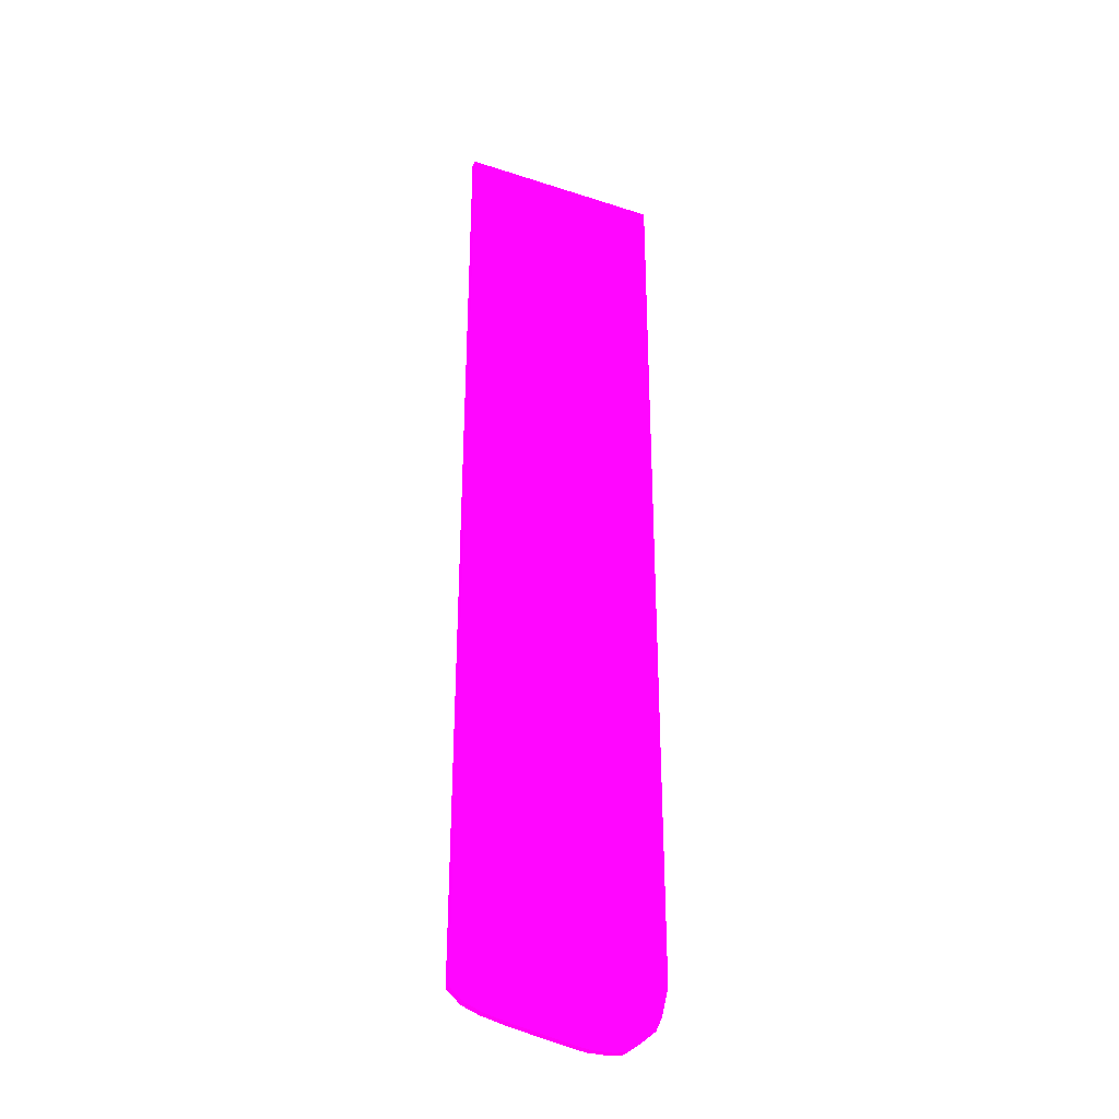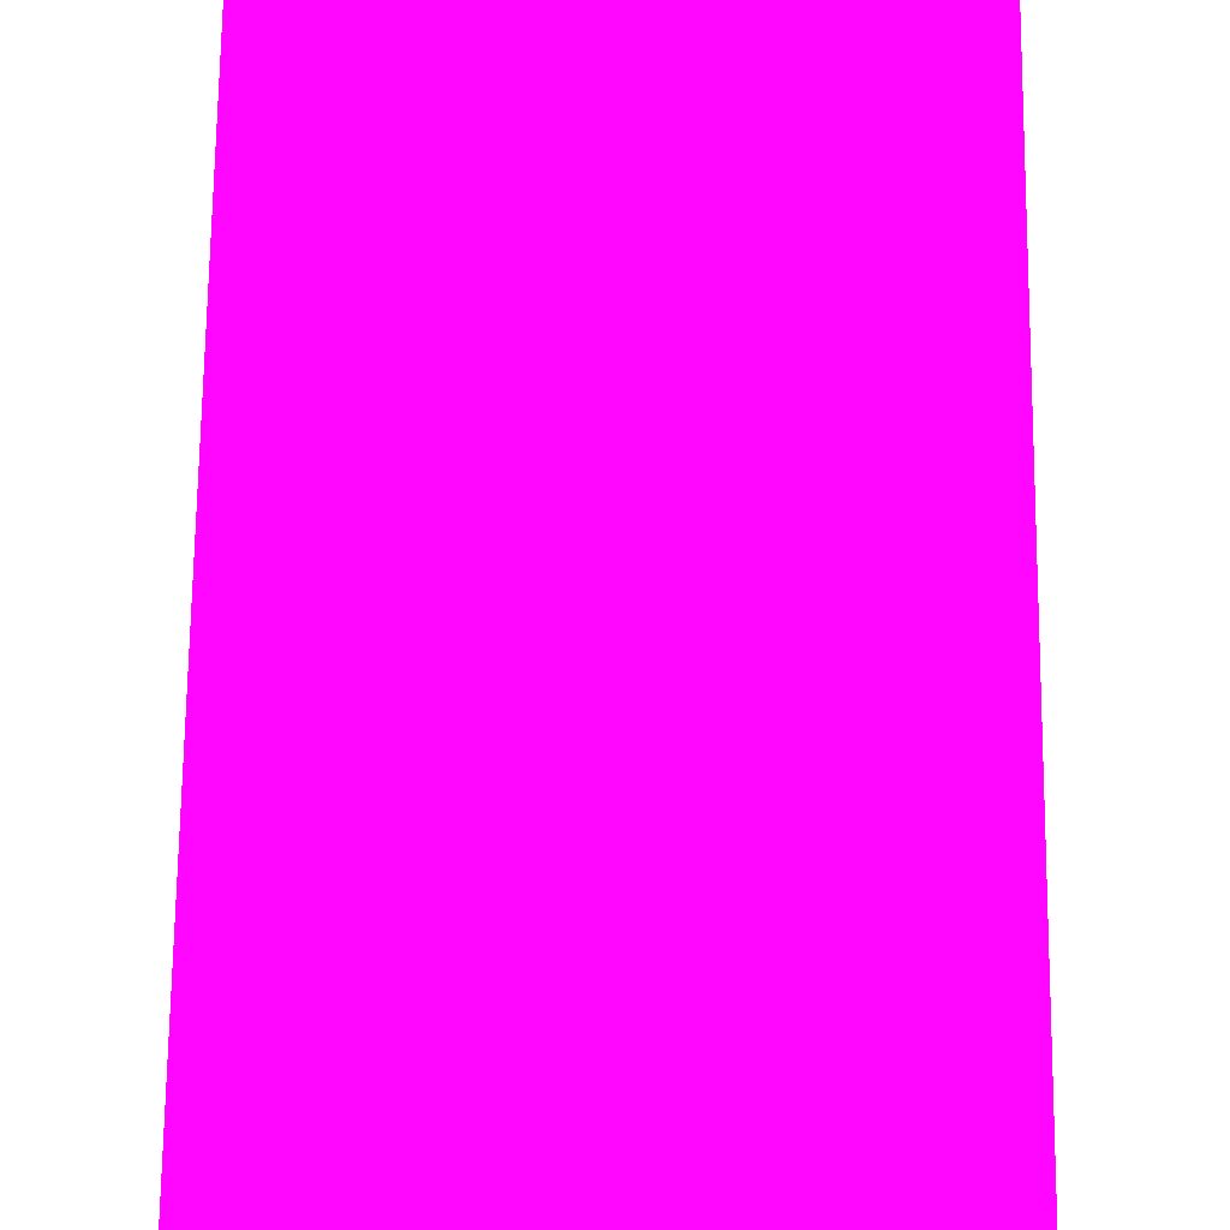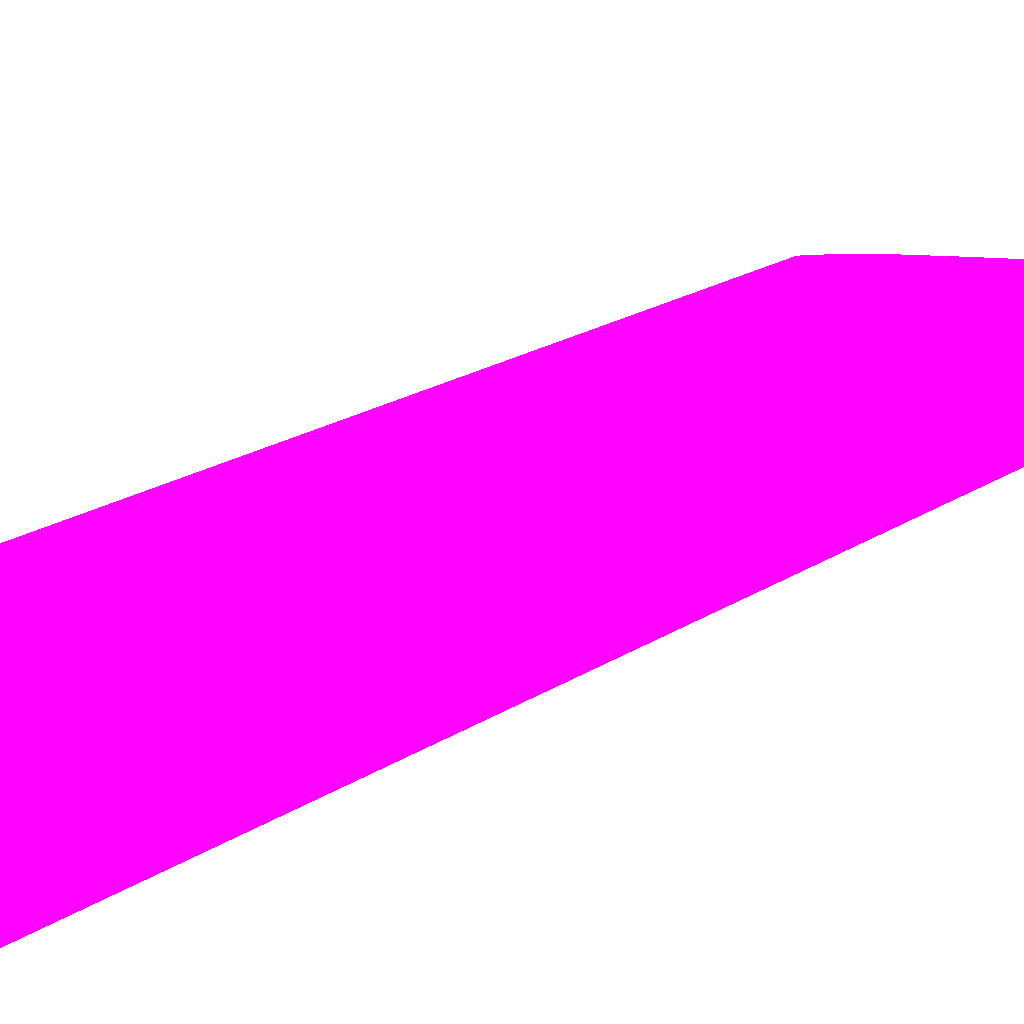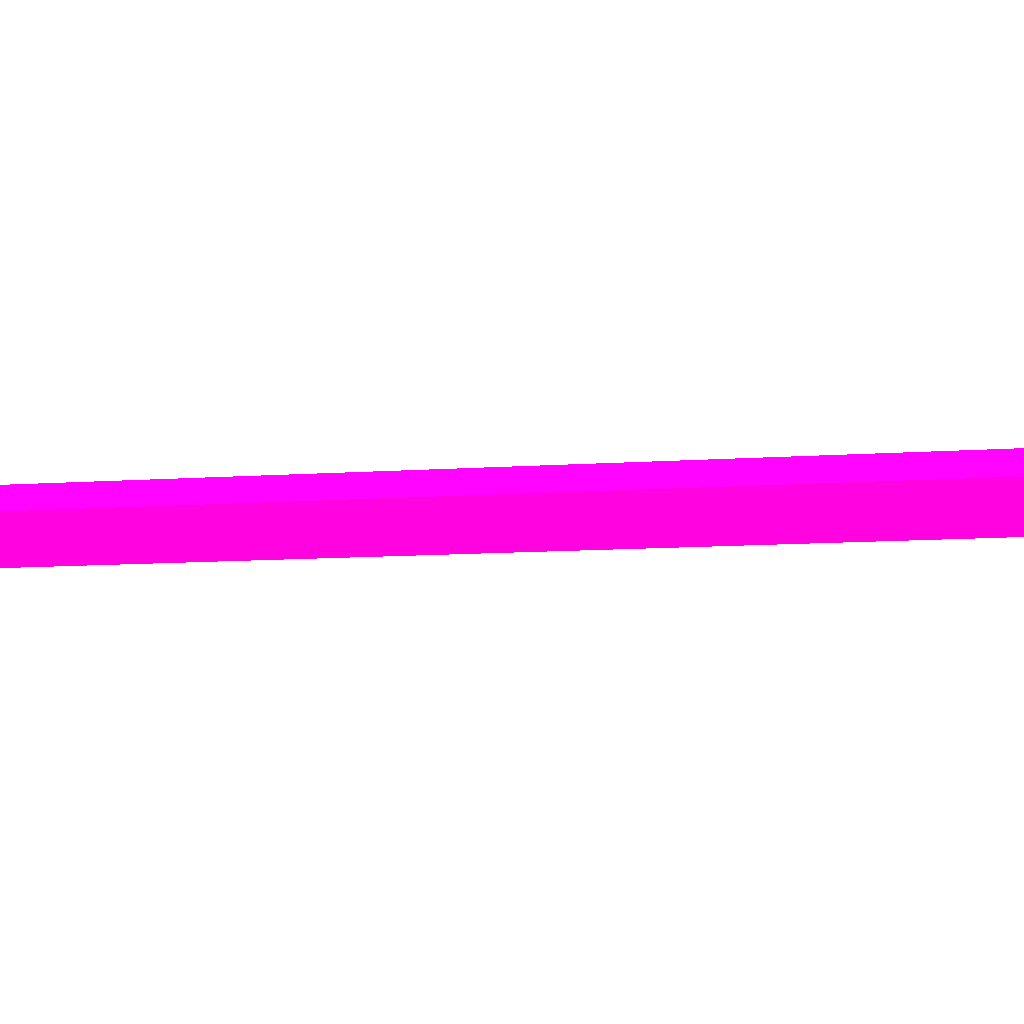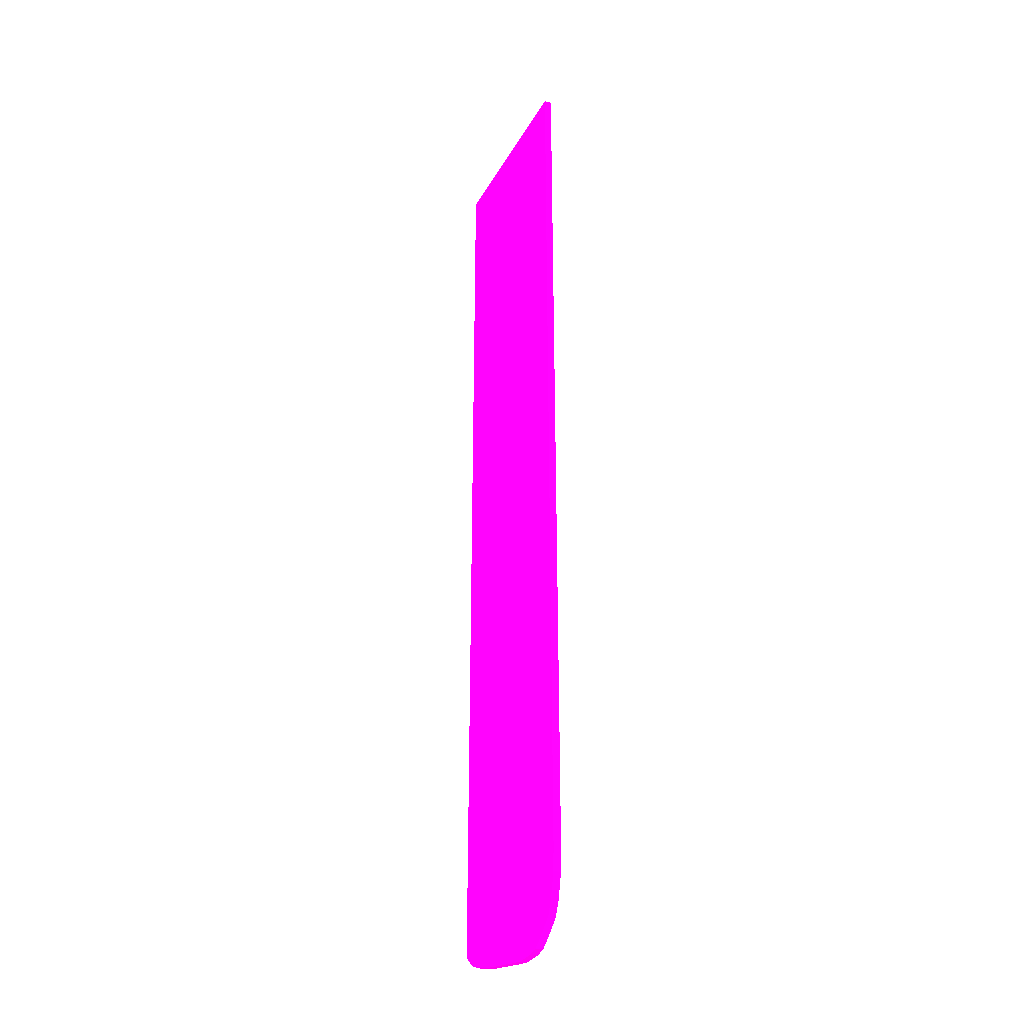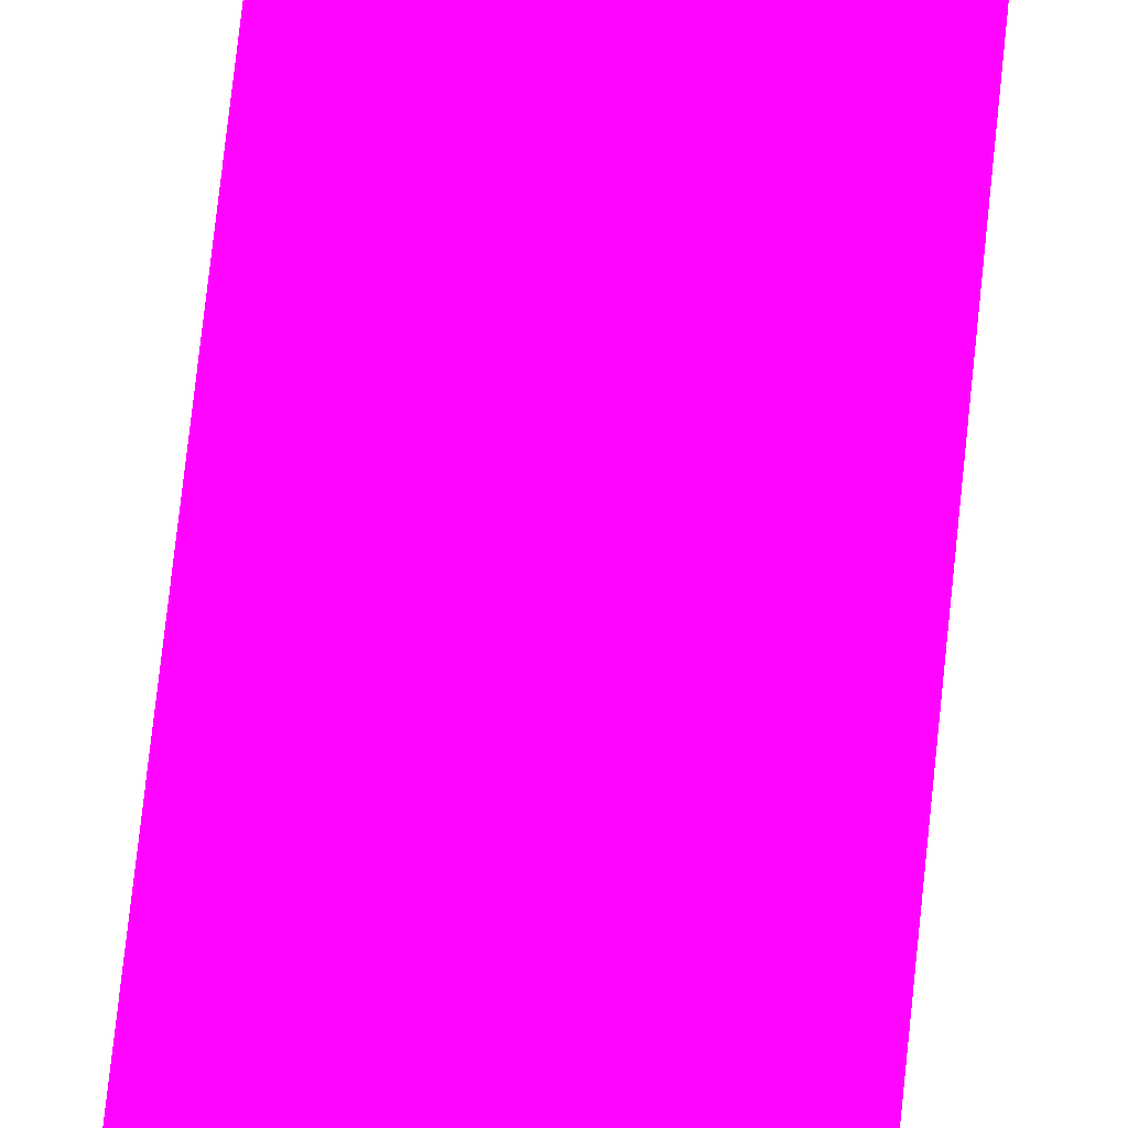
<metadata>
{"format":"obj","ext":"obj","renderer":"f3d","projection":"perspective","resolution":1024,"background":"white","views":[{"elev":-33.2,"azim":155.9,"up":"+Y"},{"elev":52.0,"azim":-179.5,"up":"+Z"},{"elev":11.2,"azim":-154.6,"up":"+Z"},{"elev":-4.5,"azim":-67.2,"up":"+Z"},{"elev":-29.3,"azim":-113.8,"up":"+Y"},{"elev":75.4,"azim":6.1,"up":"+Z"}]}
</metadata>
<code>
v -4.036 12.02 -6.973 0.9882 0.01176 0.6941
v -4.036 12.78 -6.973 0.9882 0.01176 0.6941
v -4.035 11.87 -7.244 0.9882 0.01176 0.6941
v -4.034 -16.31 -7.244 0.9882 0.01176 0.6941
v -4.036 -12.66 -6.973 0.9882 0.01176 0.6941
v -4.036 15.69 -6.973 0.9882 0.01176 0.6941
v -4.036 15.69 -6.995 0.9882 0.01176 0.6941
v -4.035 15.69 -7.244 0.9882 0.01176 0.6941
v -4.036 -0.2889 -6.973 0.9882 0.01176 0.6941
v -4.034 -0.2889 -7.244 0.9882 0.01176 0.6941
v -4.002 -17.19 -7.244 0.9882 0.01176 0.6941
v -4.003 -17.19 -6.973 0.9882 0.01176 0.6941
v -4.035 -16.31 -6.973 0.9882 0.01176 0.6941
v 3.328 15.69 -6.973 0.9882 0.01176 0.6941
v 3.328 15.69 -7.244 0.9882 0.01176 0.6941
v 3.328 -0.2889 -6.973 0.9882 0.01176 0.6941
v 3.328 -0.2889 -7.244 0.9882 0.01176 0.6941
v -3.793 -18.07 -7.244 0.9882 0.01176 0.6941
v -3.795 -18.07 -6.973 0.9882 0.01176 0.6941
v 3.328 -18.17 -6.973 0.9882 0.01176 0.6941
v 3.328 -18.17 -7.244 0.9882 0.01176 0.6941
v -3.571 -18.57 -7.244 0.9882 0.01176 0.6941
v -3.604 -18.5 -6.973 0.9882 0.01176 0.6941
v 3.252 -18.26 -6.973 0.9882 0.01176 0.6941
v 3.251 -18.26 -7.244 0.9882 0.01176 0.6941
v -3.168 -18.92 -7.244 0.9882 0.01176 0.6941
v -3.572 -18.57 -6.973 0.9882 0.01176 0.6941
v 2.811 -18.61 -7.244 0.9882 0.01176 0.6941
v 2.811 -18.61 -6.973 0.9882 0.01176 0.6941
v -3.085 -18.99 -7.244 0.9882 0.01176 0.6941
v -3.085 -18.99 -6.973 0.9882 0.01176 0.6941
v 2.204 -18.84 -7.244 0.9882 0.01176 0.6941
v 2.204 -18.84 -6.973 0.9882 0.01176 0.6941
v -2.566 -19.37 -7.244 0.9882 0.01176 0.6941
v -2.567 -19.37 -6.973 0.9882 0.01176 0.6941
v 1.444 -19.01 -6.973 0.9882 0.01176 0.6941
v 1.322 -19.04 -7.244 0.9882 0.01176 0.6941
v -2.125 -19.47 -7.244 0.9882 0.01176 0.6941
v -2.126 -19.47 -6.973 0.9882 0.01176 0.6941
v 1.322 -19.04 -6.973 0.9882 0.01176 0.6941
v 0.5614 -19.17 -6.973 0.9882 0.01176 0.6941
v 0.4403 -19.19 -7.244 0.9882 0.01176 0.6941
v -1.321 -19.48 -7.244 0.9882 0.01176 0.6941
v -2.015 -19.47 -6.973 0.9882 0.01176 0.6941
v -0.7938 -19.41 -6.973 0.9882 0.01176 0.6941
v -0.7945 -19.41 -7.244 0.9882 0.01176 0.6941
v -1.249 -19.47 -6.973 0.9882 0.01176 0.6941
v -1.321 -19.48 -6.973 0.9882 0.01176 0.6941
f 1 2 8
f 1 8 3
f 1 3 4
f 1 4 5
f 1 5 9
f 1 9 2
f 2 6 7
f 2 7 8
f 2 9 6
f 3 8 10
f 3 10 4
f 4 10 17
f 4 17 21
f 4 21 25
f 4 25 28
f 4 28 32
f 4 32 37
f 4 37 42
f 4 42 46
f 4 46 43
f 4 43 38
f 4 38 34
f 4 34 30
f 4 30 26
f 4 26 22
f 4 22 18
f 4 18 11
f 4 11 12
f 4 12 13
f 4 13 5
f 5 13 12
f 5 12 19
f 5 19 23
f 5 23 27
f 5 27 31
f 5 31 35
f 5 35 39
f 5 39 44
f 5 44 48
f 5 48 47
f 5 47 45
f 5 45 41
f 5 41 40
f 5 40 36
f 5 36 33
f 5 33 29
f 5 29 24
f 5 24 20
f 5 20 16
f 5 16 9
f 6 14 15
f 6 15 8
f 6 8 7
f 6 9 16
f 6 16 14
f 8 15 17
f 8 17 10
f 11 18 19
f 11 19 12
f 14 16 20
f 14 20 21
f 14 21 17
f 14 17 15
f 18 22 19
f 19 22 23
f 20 24 25
f 20 25 21
f 22 26 27
f 22 27 23
f 24 28 25
f 24 29 28
f 26 30 31
f 26 31 27
f 28 29 33
f 28 33 32
f 30 34 31
f 31 34 35
f 32 36 37
f 32 33 36
f 34 38 39
f 34 39 35
f 36 40 37
f 37 41 42
f 37 40 41
f 38 43 44
f 38 44 39
f 41 45 46
f 41 46 42
f 43 47 48
f 43 48 44
f 43 46 47
f 45 47 46

</code>
